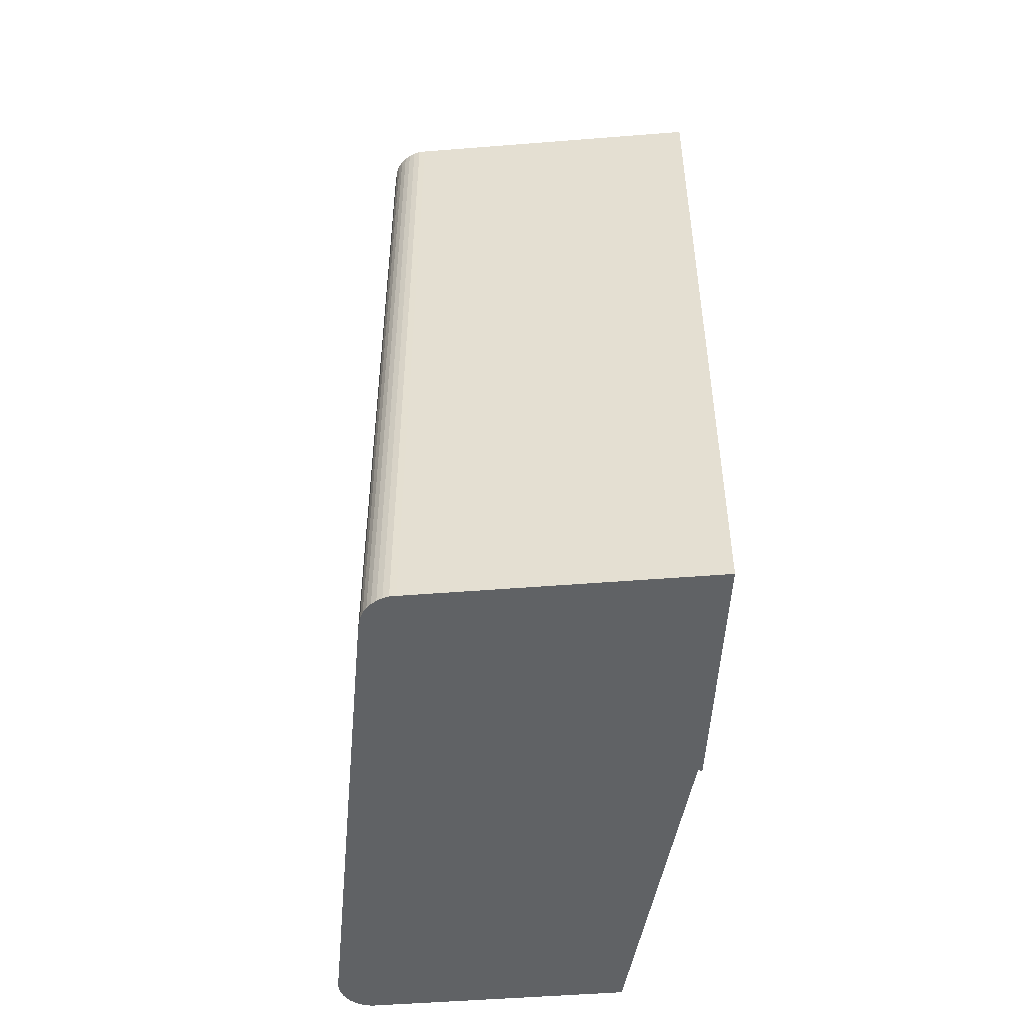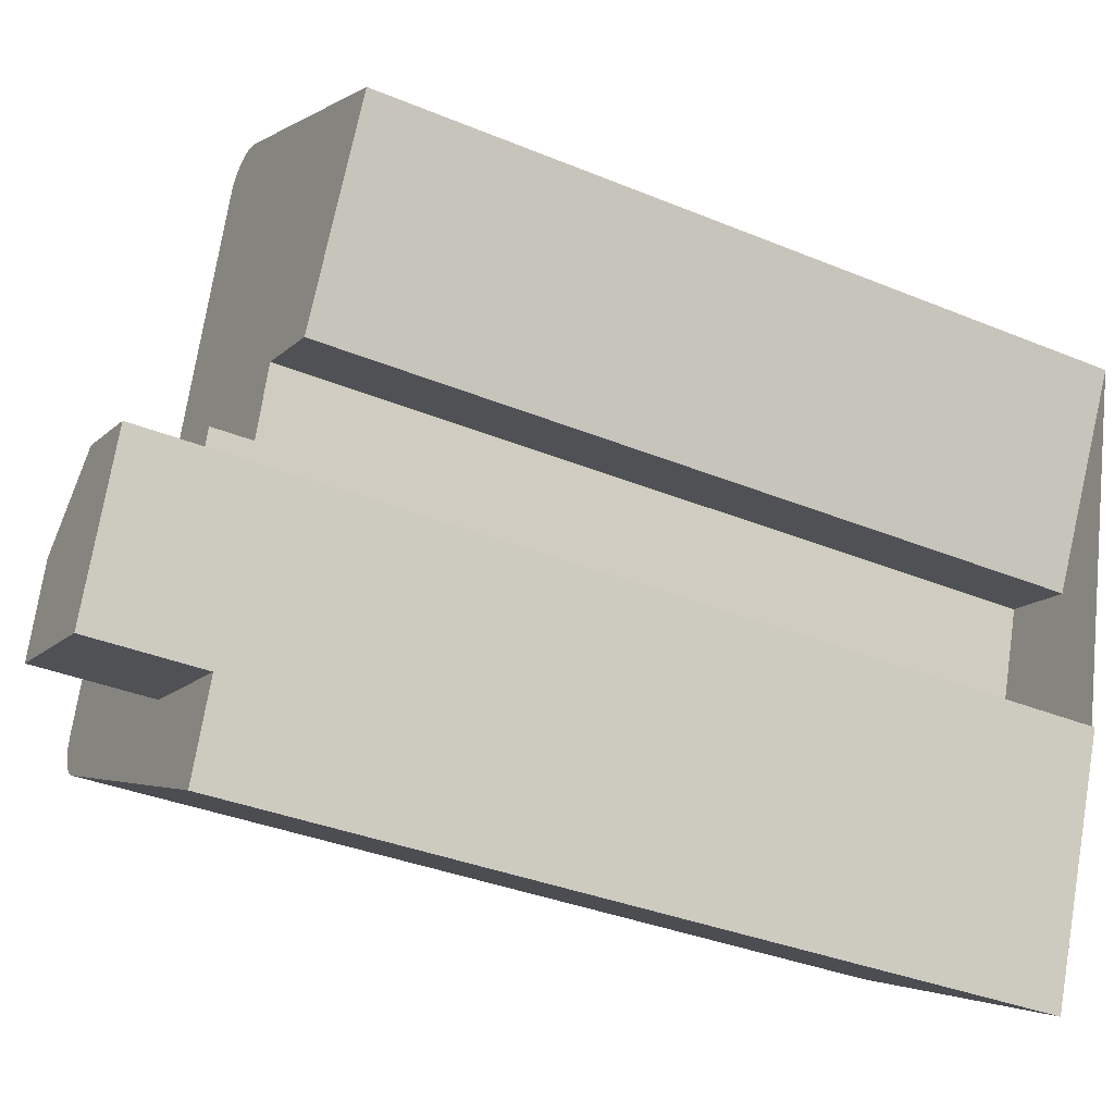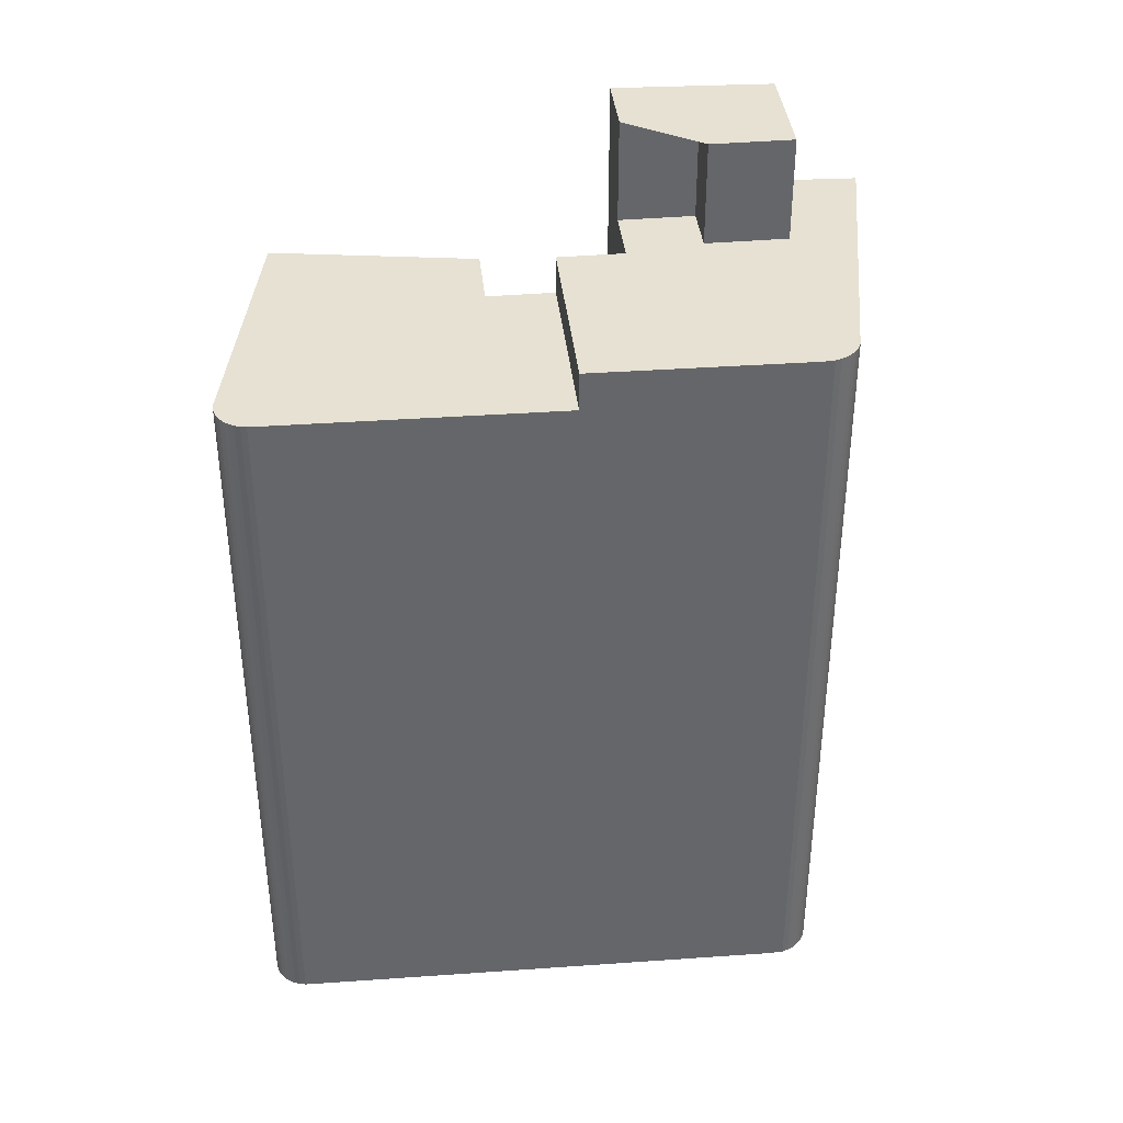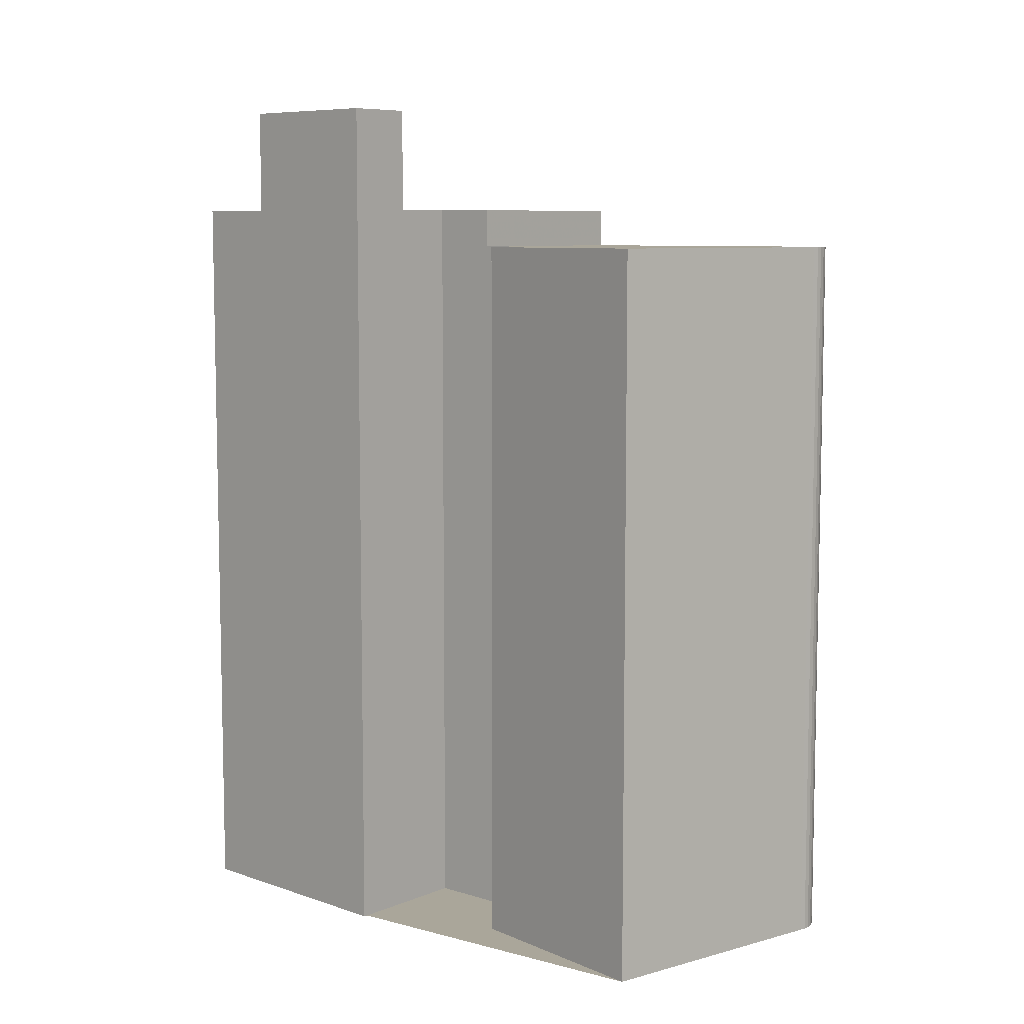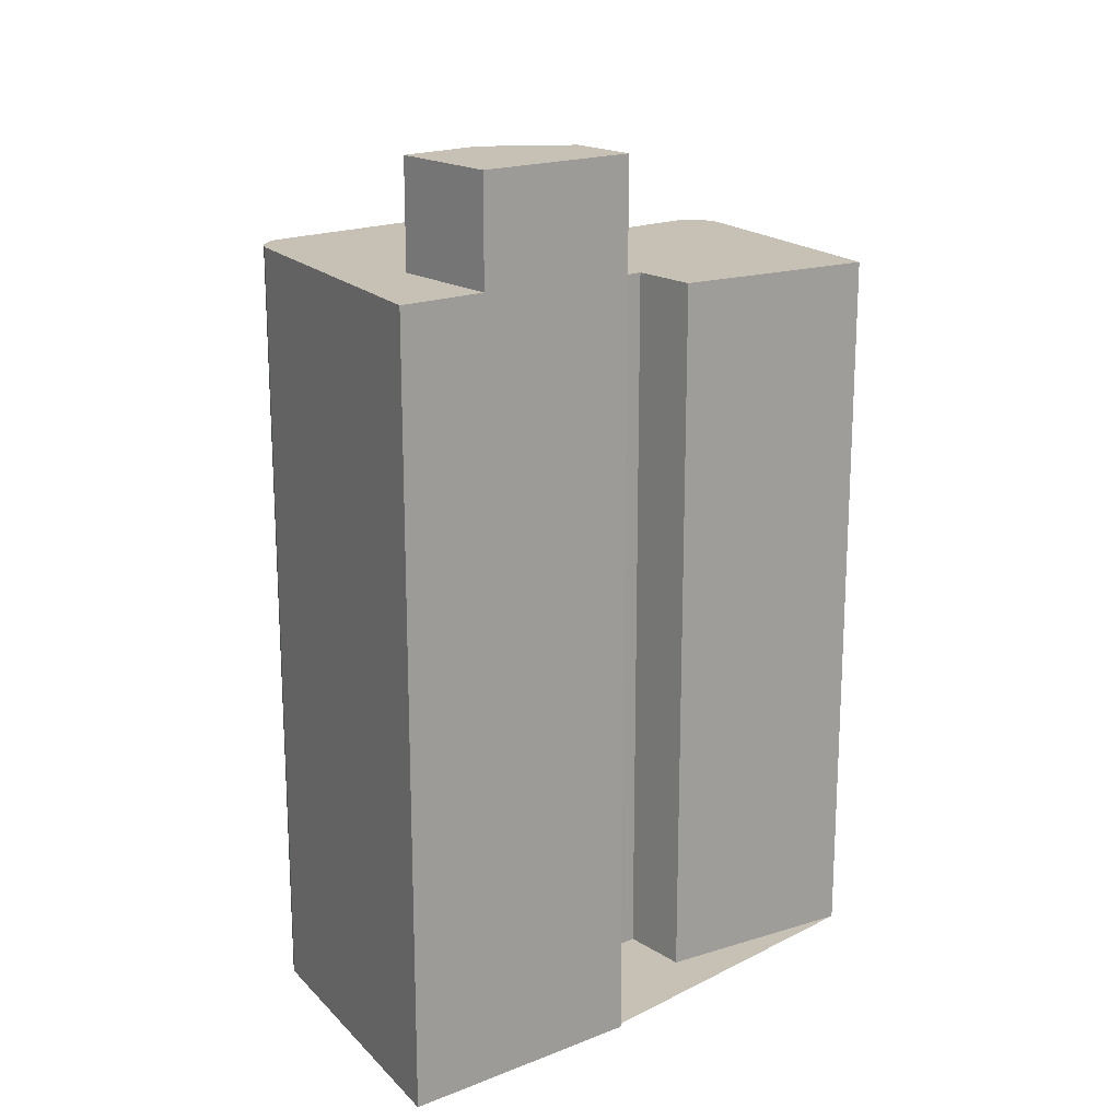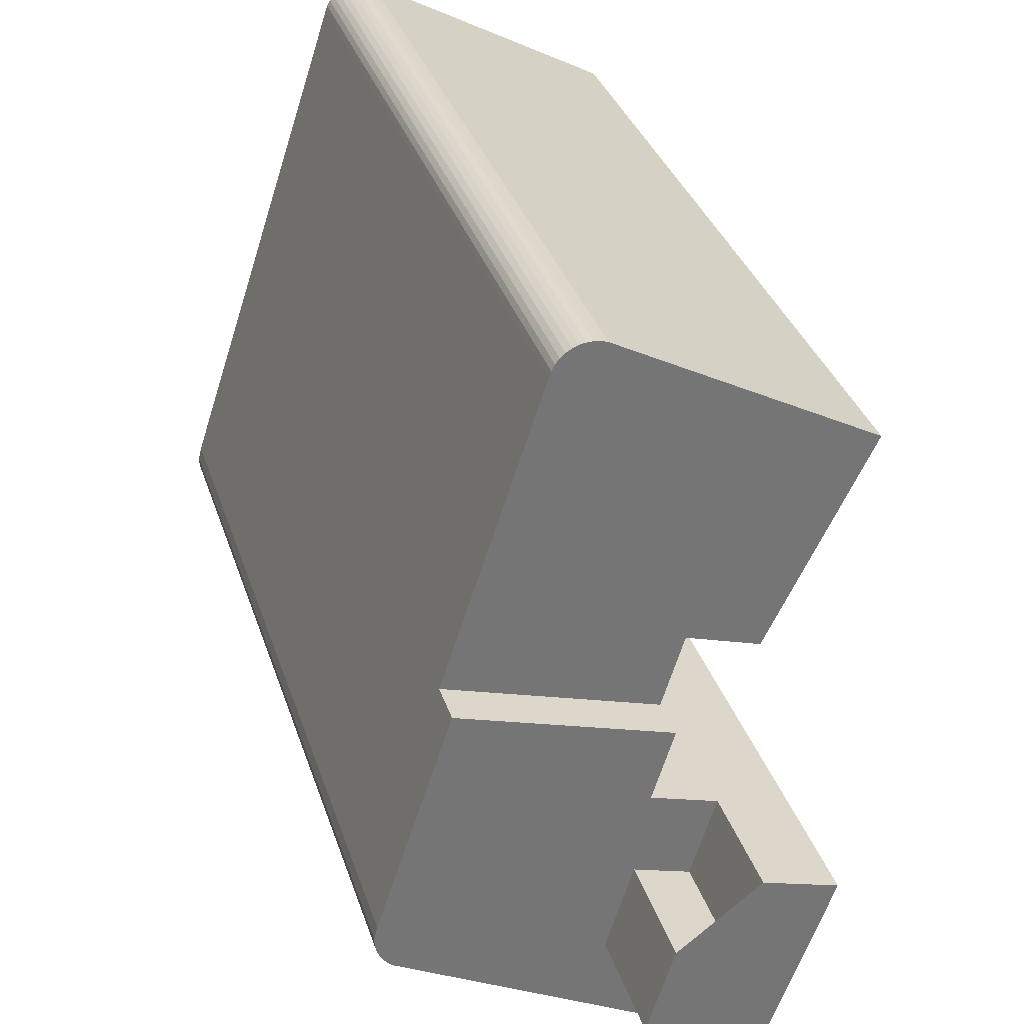
<metadata>
{"format":"obj","ext":"obj","renderer":"f3d","projection":"perspective","resolution":1024,"background":"white","views":[{"elev":-50.5,"azim":156.8,"up":"+Y"},{"elev":-33.9,"azim":-119.5,"up":"+Z"},{"elev":38.6,"azim":66.8,"up":"+Y"},{"elev":7.8,"azim":-66.0,"up":"+Y"},{"elev":18.5,"azim":-147.2,"up":"+Y"},{"elev":33.6,"azim":163.4,"up":"+Z"}]}
</metadata>
<code>
v -391.1 -265.1 16.89
v -390.4 -265.1 14.9
v -388.8 -265.1 10.37
v -387.7 -265.1 7.383
v -387 -265.1 5.429
v -386.3 -265.1 3.689
v -386 -265.1 2.679
v -385.8 -265.1 2.164
v -382 -265.1 4.219
v -372.4 -265.1 9.355
v -369.3 -265.1 11.02
v -368.9 -265.1 11.22
v -368.6 -265.1 11.49
v -368.4 -265.1 11.8
v -368.2 -265.1 12.15
v -368 -265.1 12.53
v -368 -265.1 12.92
v -368 -265.1 13.32
v -368.1 -265.1 14.09
v -372.4 -265.1 27.07
v -378.1 -265.1 44.4
v -378.2 -265.1 44.76
v -378.4 -265.1 45.09
v -378.4 -265.1 45.17
v -378.6 -265.1 45.38
v -378.9 -265.1 45.63
v -379.2 -265.1 45.83
v -379.6 -265.1 45.96
v -379.9 -265.1 46.04
v -380.3 -265.1 46.05
v -380.5 -265.1 46.02
v -380.7 -265.1 45.99
v -381.1 -265.1 45.87
v -381.4 -265.1 45.69
v -395.7 -265.1 38.02
v -395.4 -265.1 37.34
v -389.9 -265.1 26.19
v -385.7 -265.1 27.5
v -384.4 -265.1 23.38
v -383.1 -265.1 19.33
v -386.9 -265.1 18.17
v -372.4 -218.4 27.07
v -378.1 -218.4 44.4
v -378.2 -218.4 44.76
v -378.4 -218.4 45.09
v -378.4 -218.4 45.17
v -378.6 -218.4 45.38
v -378.9 -218.4 45.63
v -379.2 -218.4 45.83
v -379.6 -218.4 45.96
v -379.9 -218.4 46.04
v -380.3 -218.4 46.05
v -380.5 -218.4 46.02
v -380.7 -218.4 45.99
v -381.1 -218.4 45.87
v -381.4 -218.4 45.69
v -395.7 -218.4 38.02
v -395.4 -218.4 37.34
v -389.9 -218.4 26.19
v -385.7 -218.4 27.5
v -384.4 -218.4 23.38
v -380.8 -209.3 9.489
v -382.3 -209.3 14.52
v -385.5 -209.3 13.55
v -386.9 -209.3 18.17
v -391.1 -209.3 16.89
v -390.4 -209.3 14.9
v -388.8 -209.3 10.37
v -387.7 -209.3 7.383
v -382 -216 4.219
v -372.4 -216 9.355
v -369.3 -216 11.02
v -368.9 -216 11.22
v -368.6 -216 11.49
v -368.4 -216 11.8
v -368.2 -216 12.15
v -368 -216 12.53
v -368 -216 12.92
v -368 -216 13.32
v -368.1 -216 14.09
v -372.4 -216 27.07
v -384.4 -216 23.38
v -383.1 -216 19.33
v -386.9 -216 18.17
v -385.5 -216 13.55
v -382.3 -216 14.52
v -380.8 -216 9.489
v -387.7 -216 7.383
v -387 -216 5.429
v -386.3 -216 3.689
v -386 -216 2.679
v -385.8 -216 2.164
g CityEngineShapeMaterial_624
f 2 1 41 40 39 38 37 36 35 34 33 32 31 30 29 28 27 26 25 24 23 22 21 20 19 18 17 16 15 14 13 12 11 10 9 8 7 6 5 4 3
f 43 42 61 60 59 58 57 56 55 54 53 52 51 50 49 48 47 46 45 44
f 63 62 69 68 67 66 65 64
f 71 70 92 91 90 89 88 87 86 85 84 83 82 81 80 79 78 77 76 75 74 73 72
f 88 87 62 69
f 87 86 63 62
f 64 85 86 63
f 85 84 65 64
f 82 61 42 81
f 1 41 65 66
f 41 40 83 84
f 40 39 82 83
f 39 38 60 61
f 38 37 59 60
f 37 36 58 59
f 36 35 57 58
f 35 34 56 57
f 34 33 55 56
f 33 32 54 55
f 32 31 53 54
f 31 30 52 53
f 30 29 51 52
f 29 28 50 51
f 28 27 49 50
f 27 26 48 49
f 26 25 47 48
f 25 24 46 47
f 24 23 45 46
f 23 22 44 45
f 22 21 43 44
f 21 20 42 43
f 20 19 80 81
f 19 18 79 80
f 18 17 78 79
f 17 16 77 78
f 16 15 76 77
f 15 14 75 76
f 14 13 74 75
f 13 12 73 74
f 12 11 72 73
f 11 10 71 72
f 10 9 70 71
f 9 8 92 70
f 8 7 91 92
f 7 6 90 91
f 6 5 89 90
f 5 4 88 89
f 4 3 68 69
f 3 2 67 68
f 2 1 66 67

</code>
